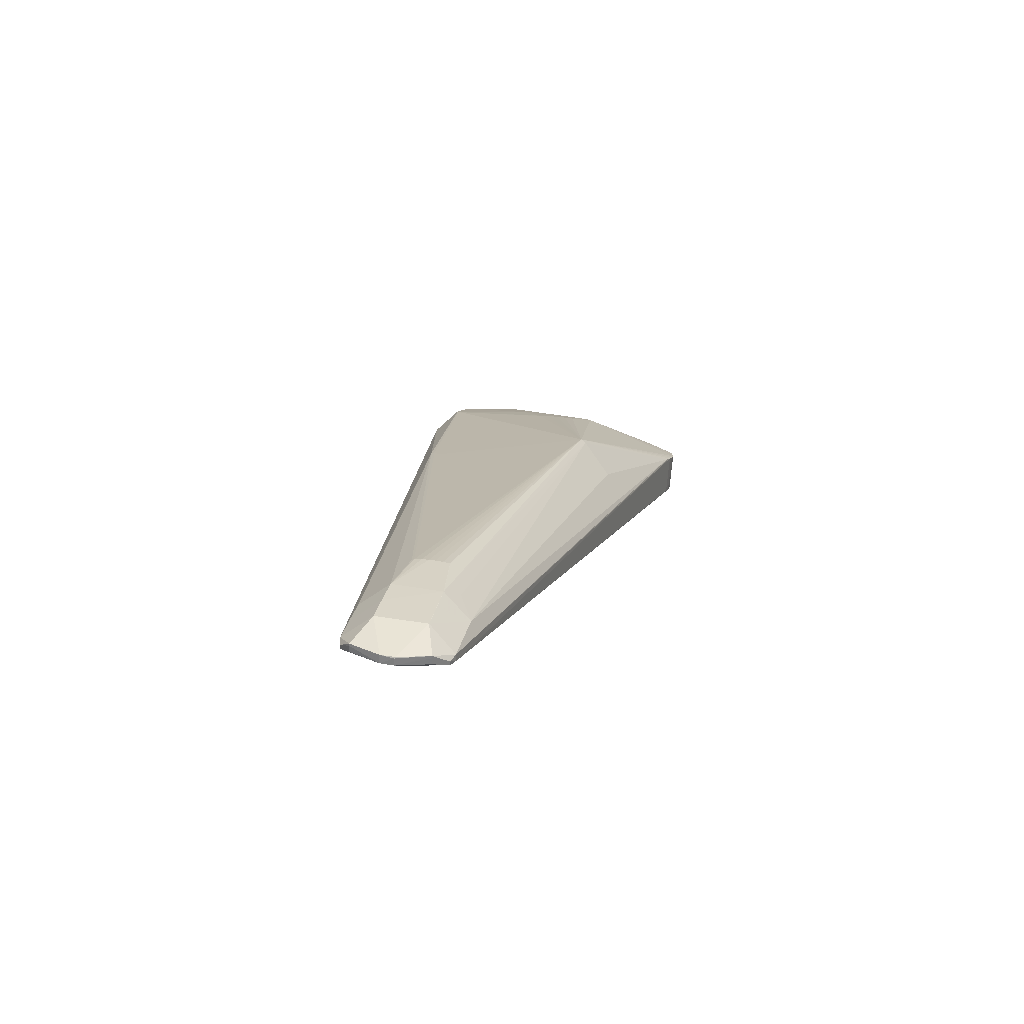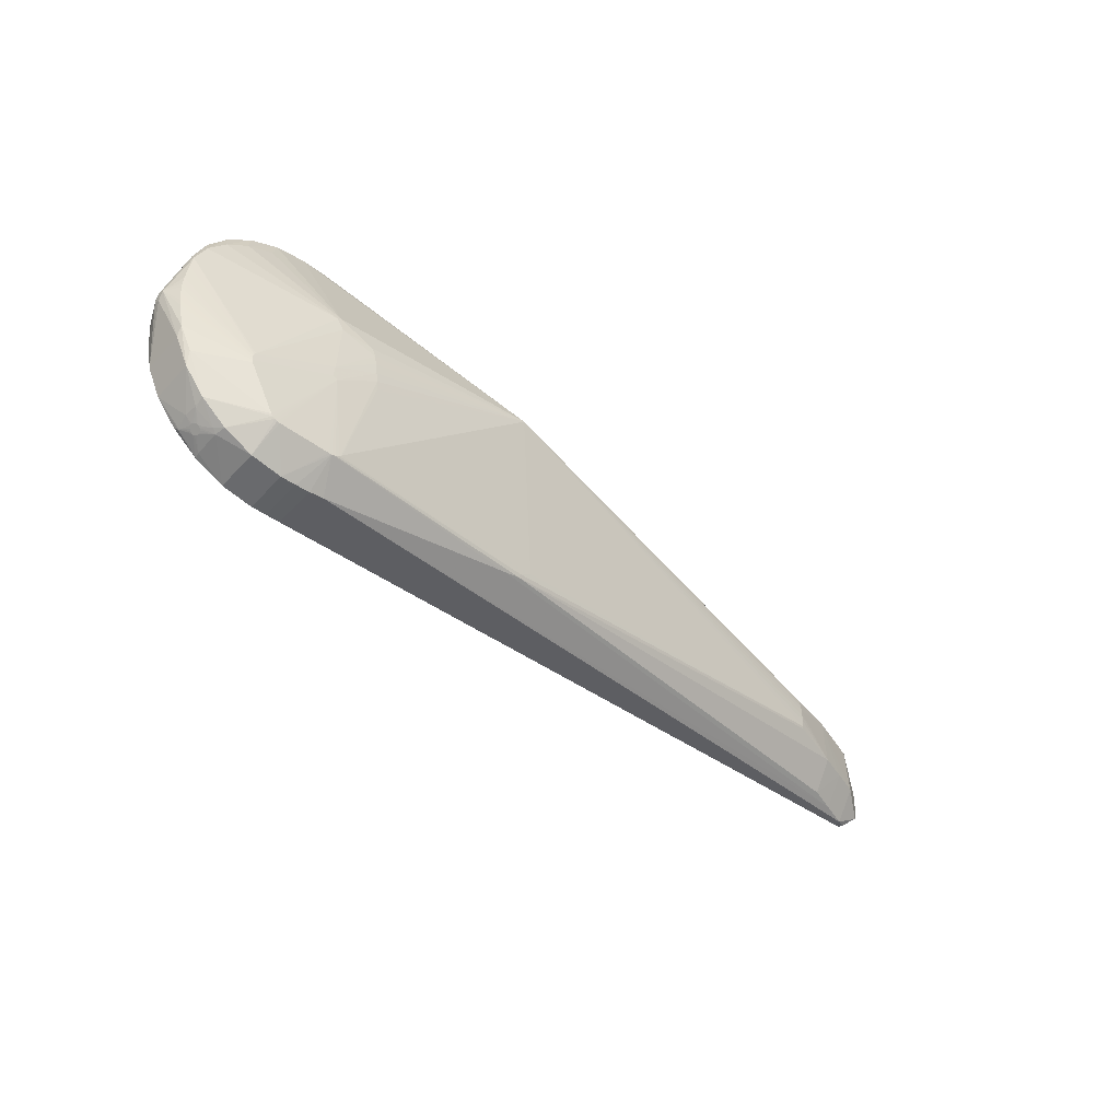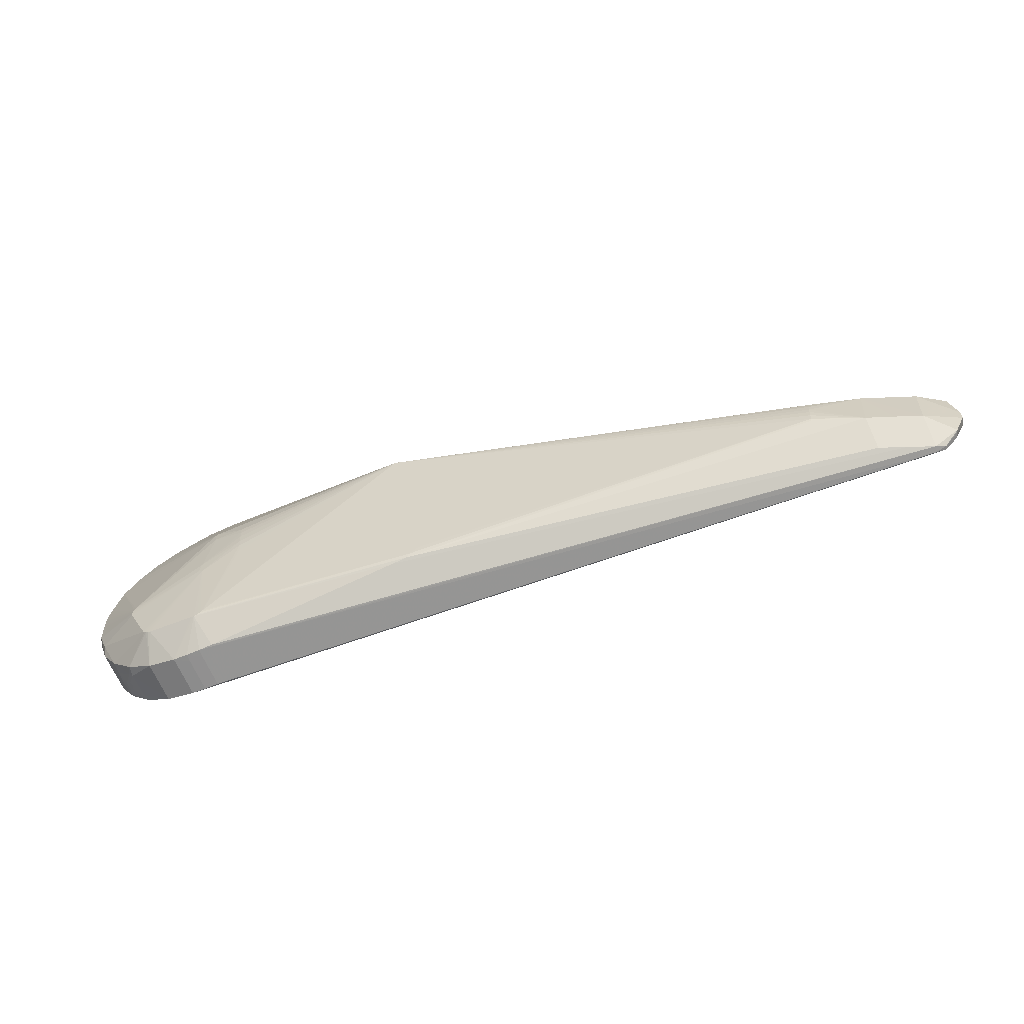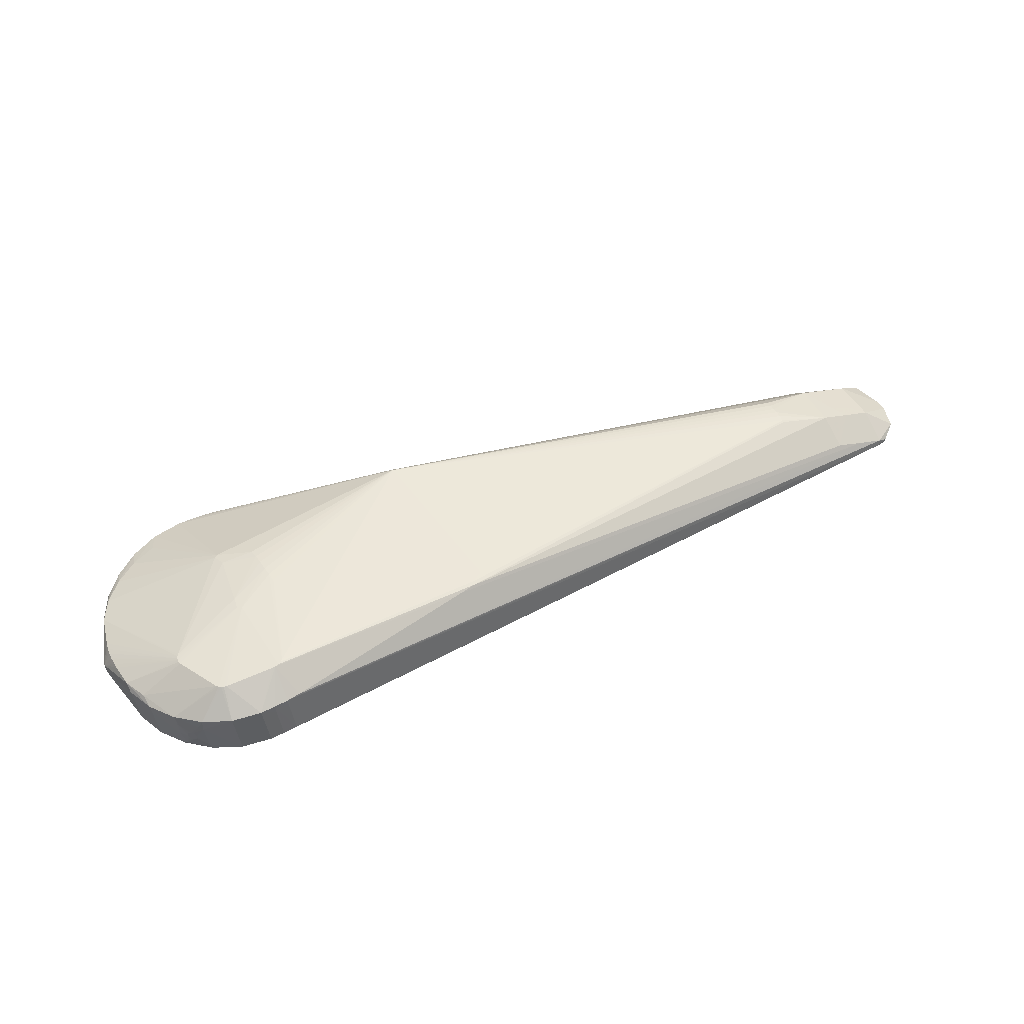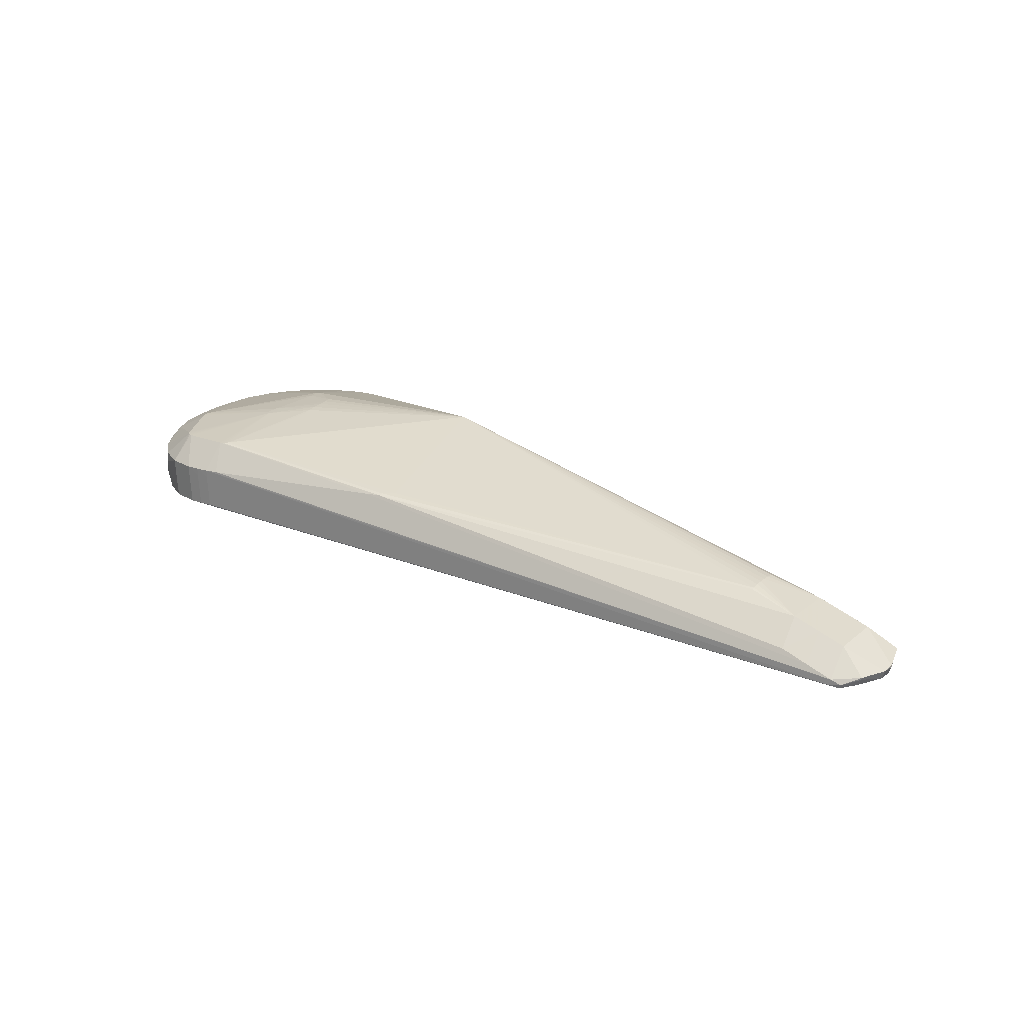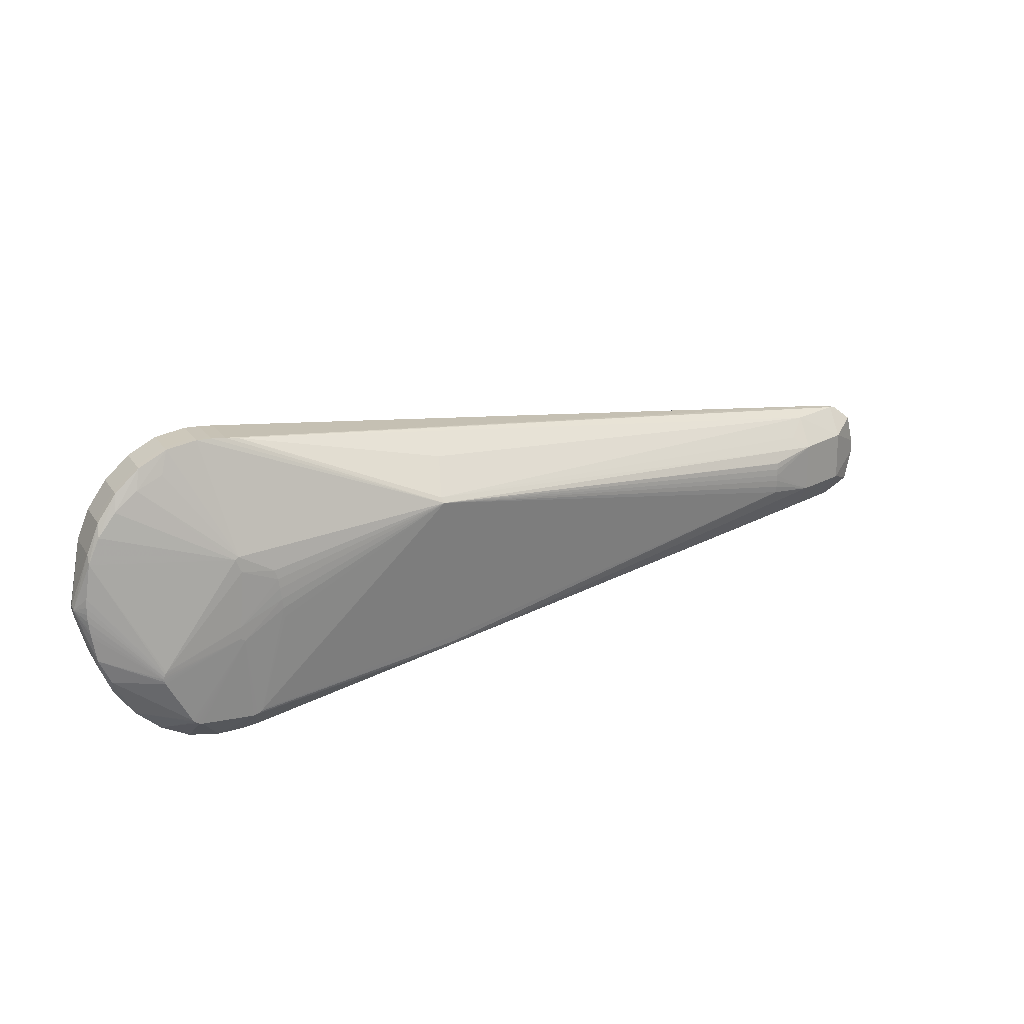
<metadata>
{"format":"obj","ext":"obj","renderer":"f3d","projection":"perspective","resolution":1024,"background":"white","views":[{"elev":15.5,"azim":99.3,"up":"+Z"},{"elev":-42.4,"azim":-47.3,"up":"+Y"},{"elev":-60.4,"azim":16.2,"up":"+Y"},{"elev":46.4,"azim":-25.8,"up":"+Z"},{"elev":30.0,"azim":35.7,"up":"+Z"},{"elev":25.8,"azim":-31.3,"up":"+Y"}]}
</metadata>
<code>
v 0.5286 -0.03771 0.0005085
v 0.5349 -0.03396 -0.03299
v 0.5343 -0.04757 -0.0319
v -0.4272 0.0254 -0.05802
v -0.4281 0.02349 -0.05508
v -0.4276 0.0202 -0.05729
v -0.4283 0.01702 -0.05087
v -0.4293 0.02461 -0.04532
v -0.4289 0.02706 -0.05172
v 0.5322 -0.06938 -0.02118
v 0.5427 -0.06741 -0.02508
v 0.5322 -0.06938 -0.02119
v 0.5306 -0.0704 -0.02781
v 0.5417 -0.06744 -0.02925
v 0.4728 0.018 0.009307
v 0.5707 -0.008304 -0.02476
v 0.5698 -0.0227 -0.02354
v 0.5595 0.02422 -0.03246
v 0.5689 -0.008824 -0.03228
v 0.5683 -0.02323 -0.03114
v 0.5563 -0.0543 -0.02619
v 0.4548 0.03134 0.0006549
v 0.5704 -0.007362 -0.02335
v 0.5701 -0.02237 -0.02222
v -0.3713 -0.1134 -0.03752
v -0.3729 -0.1118 -0.03728
v -0.3744 -0.1104 -0.03791
v -0.3757 -0.1092 -0.0393
v -0.3764 -0.1084 -0.04125
v -0.3766 -0.1082 -0.04346
v -0.3761 -0.1086 -0.04559
v -0.3751 -0.1096 -0.04732
v -0.3736 -0.1109 -0.04838
v -0.372 -0.1124 -0.04861
v -0.3705 -0.1139 -0.04799
v -0.3692 -0.1151 -0.04659
v -0.3685 -0.1158 -0.04464
v -0.3683 -0.116 -0.04244
v -0.3688 -0.1156 -0.04031
v -0.3698 -0.1147 -0.03858
v -0.374 -0.1107 -0.03893
v -0.3721 -0.1123 -0.04747
v -0.3695 -0.1149 -0.04084
v 0.479 0.04582 -0.01699
v -0.3782 -0.1046 -0.06038
v -0.3827 -0.1008 -0.04523
v -0.3835 -0.1002 -0.03112
v -0.3577 -0.1229 -0.05424
v -0.3798 -0.1026 -0.05943
v -0.3604 -0.1203 -0.05694
v -0.3614 -0.1212 -0.02723
v -0.3824 -0.1014 -0.03148
v -0.2666 -0.1457 -0.04773
v -0.2814 -0.1463 -0.04944
v -0.2963 -0.1462 -0.05123
v -0.3271 -0.1397 -0.05543
v -0.3553 -0.1238 -0.06014
v -0.3796 -0.1006 -0.065
v -0.3985 -0.07239 -0.06964
v -0.4103 -0.04122 -0.0737
v -0.4139 -0.007814 -0.07697
v -0.4145 0.0009336 -0.07779
v -0.4148 0.007206 -0.07836
v -0.415 0.01387 -0.07895
v -0.4149 0.02029 -0.07948
v -0.4144 0.02671 -0.07997
v -0.4137 0.03339 -0.08046
v -0.4128 0.03969 -0.08089
v -0.4115 0.04807 -0.08145
v -0.4052 0.08164 -0.08356
v -0.3911 0.1121 -0.08448
v -0.3704 0.1393 -0.08433
v -0.3446 0.161 -0.08312
v -0.3154 0.1752 -0.08086
v -0.2844 0.1797 -0.07755
v -0.2697 0.1789 -0.07574
v -0.2556 0.1773 -0.07393
v 0.5586 -0.05367 -0.01726
v 0.5619 0.0251 -0.02354
v 0.5613 0.02474 -0.02592
v 0.5706 -0.007491 -0.02454
v 0.5581 -0.05408 -0.01963
v 0.4147 -0.02598 0.02138
v 0.4699 -0.03472 0.01334
v 0.4742 -0.06616 -0.008018
v 0.5303 0.01574 -0.003659
v -0.3347 -0.1201 -0.06072
v -0.3413 -0.1149 -0.06196
v -0.3477 -0.1073 -0.06336
v -0.3537 -0.09689 -0.06496
v -0.3686 -0.06414 -0.06952
v -0.3704 -0.0576 -0.07029
v 0.5371 0.01897 -0.03723
v 0.5369 0.0423 -0.03013
v 0.5462 0.0383 -0.03772
v 0.5354 0.04238 -0.03684
v 0.5472 0.03885 -0.03359
v 0.5369 0.0423 -0.03013
v 0.4998 -0.03634 0.006959
v -0.275 -0.1136 0.0222
v -0.2722 -0.1137 0.0226
v -0.2681 -0.1127 0.02315
v -0.2644 -0.1106 0.02362
v -0.2624 -0.1086 0.02386
v -0.2609 -0.1062 0.02403
v 0.5035 -0.06794 -0.01465
v 0.5022 0.01718 0.002504
v -0.3579 -0.04159 0.009512
v -0.3594 -0.04397 0.009341
v -0.3604 -0.04661 0.009246
v -0.3608 -0.04939 0.009234
v -0.3606 -0.05221 0.009302
v -0.3598 -0.05492 0.00945
v -0.329 -0.1094 0.01462
v -0.3355 -0.1042 0.01363
v -0.3337 -0.1064 0.01391
v -0.3315 -0.1081 0.01424
v -0.3263 -0.1101 0.01501
v -0.05034 -0.1033 0.01948
v -0.03293 -0.09998 0.02131
v -0.2599 0.1804 -0.03805
v -0.274 0.182 -0.03987
v -0.2886 0.1828 -0.04168
v -0.3197 0.1783 -0.04499
v -0.3489 0.1641 -0.04725
v -0.3747 0.1424 -0.04846
v -0.3954 0.1152 -0.04861
v -0.4096 0.08474 -0.04769
v -0.4146 -0.03815 -0.03783
v -0.4028 -0.06933 -0.03377
v -0.3314 -0.1366 -0.01955
v -0.3006 -0.1431 -0.01535
v -0.2857 -0.1433 -0.01356
v -0.2709 -0.1427 -0.01185
v -0.2792 -0.005281 0.02311
v -0.2727 0.05416 0.01932
v -0.2373 0.04004 0.02705
v 0.416 0.006015 0.02126
v 0.4161 0.006052 0.02124
v 0.4151 -0.01591 0.0226
v -0.2339 0.006556 0.02925
v 0.4157 -0.001623 0.02206
v -0.2362 0.02947 0.02807
v 0.4147 -0.02335 0.02217
v 0.4147 -0.02354 0.02214
v -0.2327 -0.003765 0.02903
v 0.4164 0.01305 0.01994
v 0.4164 0.01347 0.01976
v -0.2397 0.05 0.02554
v 0.4154 -0.008293 0.02249
v -0.2351 0.01706 0.02893
v 0.4153 -0.008329 0.02249
v -0.2811 -0.01864 0.02331
v -0.2763 -0.02177 0.02414
v -0.2774 0.06788 0.01638
v -0.2739 0.07052 0.01658
v -0.05054 0.08546 0.04144
v -0.05166 0.09064 0.03726
v -0.01937 -0.08757 0.0232
v -0.2569 -0.1403 -0.001739
v -0.2713 -0.1419 -0.003378
v -0.2861 -0.1426 -0.005119
v -0.3016 -0.1424 -0.007007
v -0.3324 -0.1359 -0.01121
v -0.3606 -0.12 -0.01592
v -0.3849 -0.09687 -0.02078
v -0.4038 -0.06862 -0.02542
v -0.4156 -0.03744 -0.02949
v -0.4209 0.02459 -0.02936
v -0.4192 0.04105 -0.03057
v -0.4152 0.06158 -0.03182
v -0.4105 0.08545 -0.03936
v -0.3964 0.1159 -0.04026
v -0.3757 0.1431 -0.04011
v -0.3499 0.1648 -0.0389
v -0.3207 0.179 -0.03664
v -0.2896 0.1835 -0.03334
v -0.2743 0.1827 -0.03141
v -0.2602 0.181 -0.02954
v -0.2468 0.1783 -0.02765
v -0.03459 0.1206 0.002318
v -0.03176 -0.0959 0.02246
v -0.4055 -0.05428 -0.02081
v -0.4165 -0.02771 -0.02439
v -0.4197 -0.0005117 -0.02708
v -0.4203 0.006401 -0.02775
v -0.421 0.01641 -0.02868
v -0.4203 0.03213 -0.02994
v -0.4122 0.07688 -0.03278
v -0.3992 0.1028 -0.03345
v -0.3802 0.1259 -0.03315
v -0.3565 0.1443 -0.03191
v -0.3296 0.1563 -0.02974
v -0.3655 -0.1174 -0.02599
f 180 158 181
f 157 158 180
f 74 95 73
f 44 180 181
f 181 158 44
f 158 22 44
f 157 180 179
f 86 44 107
f 73 95 72
f 117 164 114
f 117 165 164
f 164 165 51
f 51 131 164
f 48 57 56
f 56 51 48
f 131 51 56
f 95 74 75
f 75 123 76
f 75 74 123
f 124 175 176
f 123 74 124
f 124 176 177
f 177 123 124
f 154 117 114
f 184 168 167
f 8 168 184
f 176 175 192
f 164 131 132
f 164 132 163
f 107 44 15
f 15 44 22
f 15 86 107
f 15 158 157
f 15 22 158
f 178 177 157
f 157 179 178
f 86 15 1
f 126 72 127
f 126 173 174
f 127 173 126
f 73 72 126
f 174 175 126
f 4 9 70
f 9 128 70
f 5 9 4
f 4 6 5
f 5 6 9
f 8 9 7
f 9 6 7
f 7 168 8
f 7 6 60
f 116 166 165
f 165 117 116
f 117 154 116
f 165 166 194
f 194 51 165
f 60 91 59
f 87 56 57
f 50 45 57
f 175 124 125
f 73 126 125
f 125 126 175
f 125 74 73
f 125 124 74
f 189 173 172
f 172 128 9
f 127 128 172
f 172 173 127
f 172 9 8
f 8 189 172
f 118 154 114
f 114 164 118
f 164 163 118
f 154 153 113
f 191 175 174
f 191 192 175
f 191 155 192
f 176 192 193
f 131 56 55
f 55 132 131
f 54 13 53
f 133 163 132
f 133 55 54
f 132 55 133
f 145 144 182
f 182 120 145
f 157 147 148
f 148 15 157
f 147 15 148
f 122 123 177
f 177 178 122
f 76 123 122
f 122 178 76
f 96 75 76
f 95 75 96
f 179 98 96
f 94 179 180
f 94 98 179
f 180 44 94
f 44 86 94
f 95 96 97
f 97 96 98
f 78 17 24
f 16 81 24
f 24 81 23
f 23 86 24
f 86 1 24
f 24 1 78
f 3 60 61
f 60 6 61
f 65 6 4
f 65 2 3
f 71 72 95
f 127 72 71
f 71 128 127
f 71 70 128
f 93 71 95
f 70 71 93
f 2 65 93
f 129 7 60
f 168 7 129
f 60 59 129
f 129 59 130
f 129 130 167
f 167 168 129
f 167 166 183
f 183 184 167
f 183 113 184
f 92 60 3
f 3 91 92
f 92 91 60
f 58 59 89
f 57 45 58
f 45 59 58
f 89 59 90
f 90 59 91
f 49 59 45
f 8 188 170
f 8 186 187
f 160 119 101
f 101 119 120
f 157 141 146
f 135 153 154
f 109 153 135
f 135 137 136
f 111 187 186
f 190 173 189
f 189 155 190
f 155 191 190
f 174 173 190
f 190 191 174
f 11 82 78
f 14 11 13
f 21 82 14
f 82 11 14
f 89 90 14
f 56 87 14
f 14 91 3
f 14 90 91
f 14 55 56
f 14 13 54
f 54 55 14
f 159 144 157
f 159 182 144
f 139 15 147
f 157 144 140
f 150 140 84
f 84 140 144
f 84 144 145
f 77 96 76
f 179 96 77
f 76 178 77
f 98 94 79
f 79 97 98
f 79 94 86
f 80 18 79
f 79 86 23
f 95 97 79
f 79 18 95
f 23 81 79
f 62 63 3
f 3 61 62
f 6 63 62
f 62 61 6
f 3 63 64
f 64 65 3
f 64 63 6
f 6 65 64
f 69 93 68
f 70 93 69
f 69 68 4
f 4 70 69
f 66 93 65
f 66 65 4
f 166 116 115
f 115 183 166
f 113 183 115
f 115 116 154
f 154 113 115
f 52 194 166
f 45 50 35
f 35 57 48
f 35 50 57
f 51 194 25
f 88 58 89
f 89 14 88
f 88 14 87
f 88 87 57
f 57 58 88
f 109 189 171
f 171 170 109
f 171 189 8
f 8 170 171
f 160 101 161
f 161 53 13
f 161 134 53
f 100 118 163
f 163 101 100
f 154 118 100
f 100 101 154
f 104 146 141
f 104 159 157
f 182 159 104
f 151 141 157
f 154 141 151
f 151 135 154
f 149 137 157
f 136 137 149
f 109 135 108
f 108 135 136
f 136 155 108
f 108 189 109
f 108 155 189
f 185 111 186
f 184 111 185
f 185 186 8
f 8 184 185
f 184 113 112
f 112 111 184
f 112 113 153
f 153 111 112
f 169 188 8
f 8 187 169
f 85 84 120
f 21 14 20
f 20 82 21
f 20 17 78
f 78 82 20
f 16 24 20
f 20 24 17
f 2 93 20
f 3 2 20
f 20 14 3
f 15 139 142
f 142 84 15
f 150 84 142
f 157 150 142
f 152 150 157
f 157 140 152
f 152 140 150
f 99 1 15
f 15 84 99
f 84 85 99
f 145 120 83
f 83 84 145
f 120 84 83
f 121 178 179
f 179 77 121
f 121 77 178
f 68 93 67
f 93 66 67
f 4 68 67
f 67 66 4
f 47 166 167
f 47 52 166
f 36 35 48
f 194 52 26
f 26 25 194
f 162 101 163
f 162 161 101
f 163 133 162
f 134 161 162
f 162 133 54
f 54 53 162
f 53 134 162
f 103 141 154
f 103 104 141
f 182 104 103
f 157 146 105
f 105 104 157
f 146 104 105
f 157 137 143
f 143 151 157
f 137 135 143
f 135 151 143
f 156 155 136
f 136 149 156
f 156 149 157
f 176 193 156
f 177 176 156
f 157 177 156
f 192 155 156
f 156 193 192
f 187 111 110
f 110 169 187
f 110 153 109
f 110 111 153
f 188 169 110
f 109 170 110
f 110 170 188
f 120 119 106
f 106 85 120
f 106 119 160
f 1 99 106
f 106 99 85
f 19 93 95
f 19 20 93
f 95 18 19
f 16 20 19
f 19 81 16
f 19 18 80
f 80 79 19
f 19 79 81
f 157 142 138
f 138 142 139
f 138 147 157
f 138 139 147
f 46 49 45
f 59 49 46
f 130 59 46
f 167 130 46
f 46 47 167
f 33 32 45
f 25 26 39
f 27 52 28
f 27 26 52
f 32 33 42
f 35 36 42
f 42 33 35
f 154 101 102
f 102 103 154
f 102 101 120
f 120 182 102
f 182 103 102
f 10 106 160
f 78 1 10
f 1 106 10
f 45 32 31
f 31 46 45
f 45 35 34
f 34 33 45
f 35 33 34
f 51 25 40
f 40 39 51
f 25 39 40
f 37 36 48
f 38 42 36
f 36 37 38
f 51 39 38
f 48 51 38
f 38 37 48
f 160 161 12
f 12 10 160
f 12 161 13
f 13 11 12
f 12 11 78
f 78 10 12
f 47 46 30
f 46 31 30
f 30 31 32
f 32 42 30
f 41 30 42
f 26 27 41
f 52 47 29
f 47 30 29
f 28 52 29
f 29 27 28
f 29 41 27
f 30 41 29
f 42 38 43
f 43 41 42
f 26 41 43
f 43 39 26
f 43 38 39

</code>
